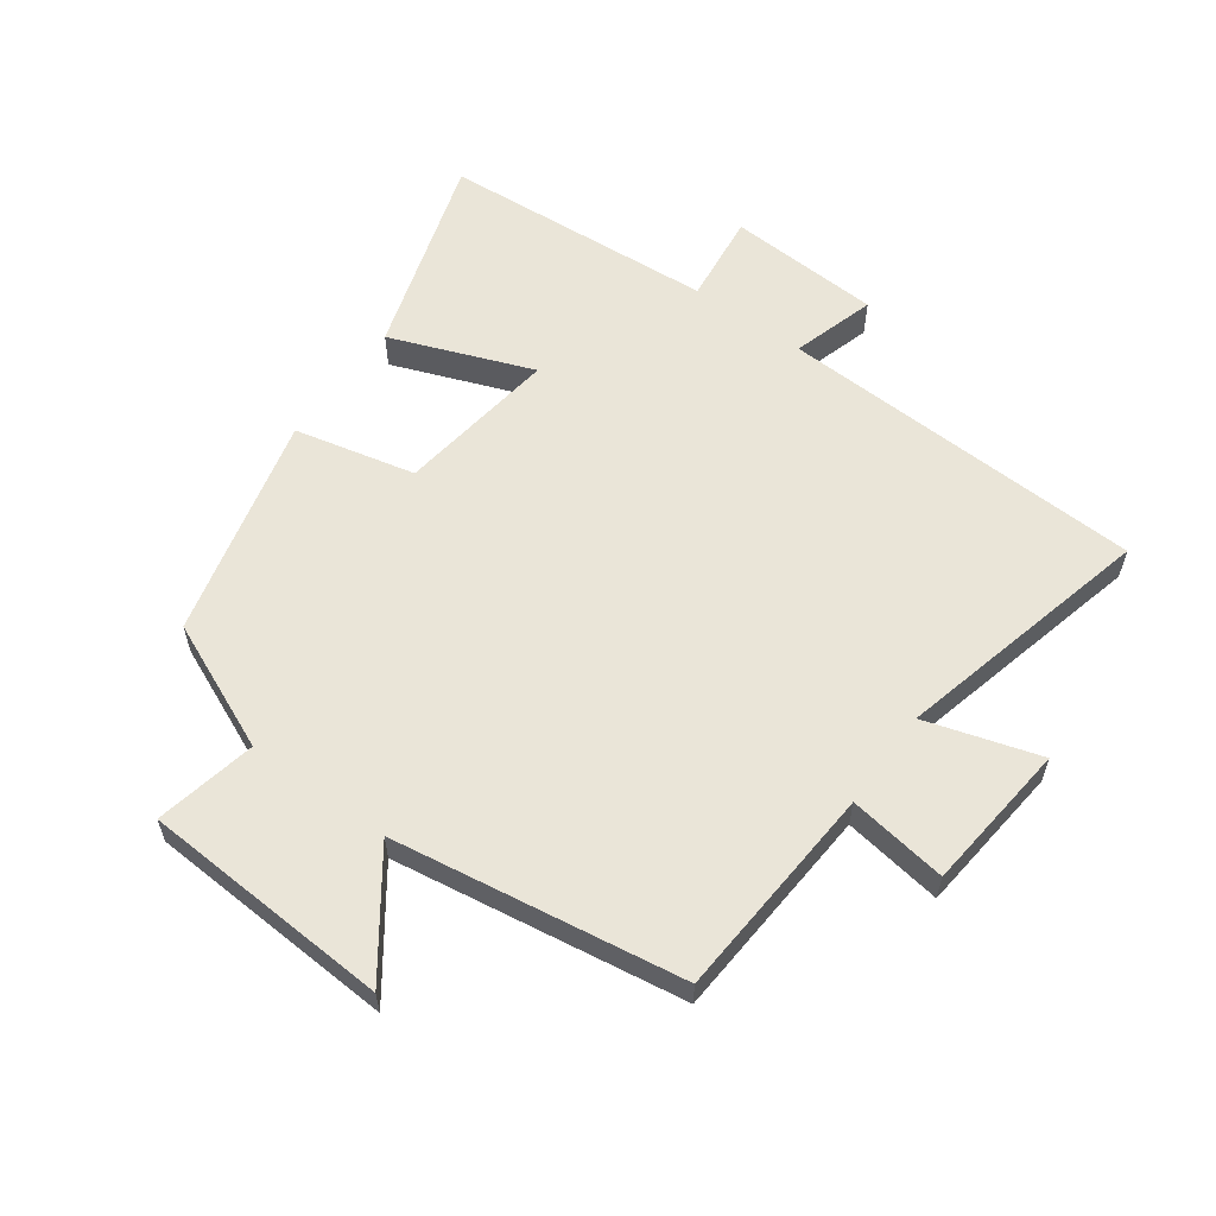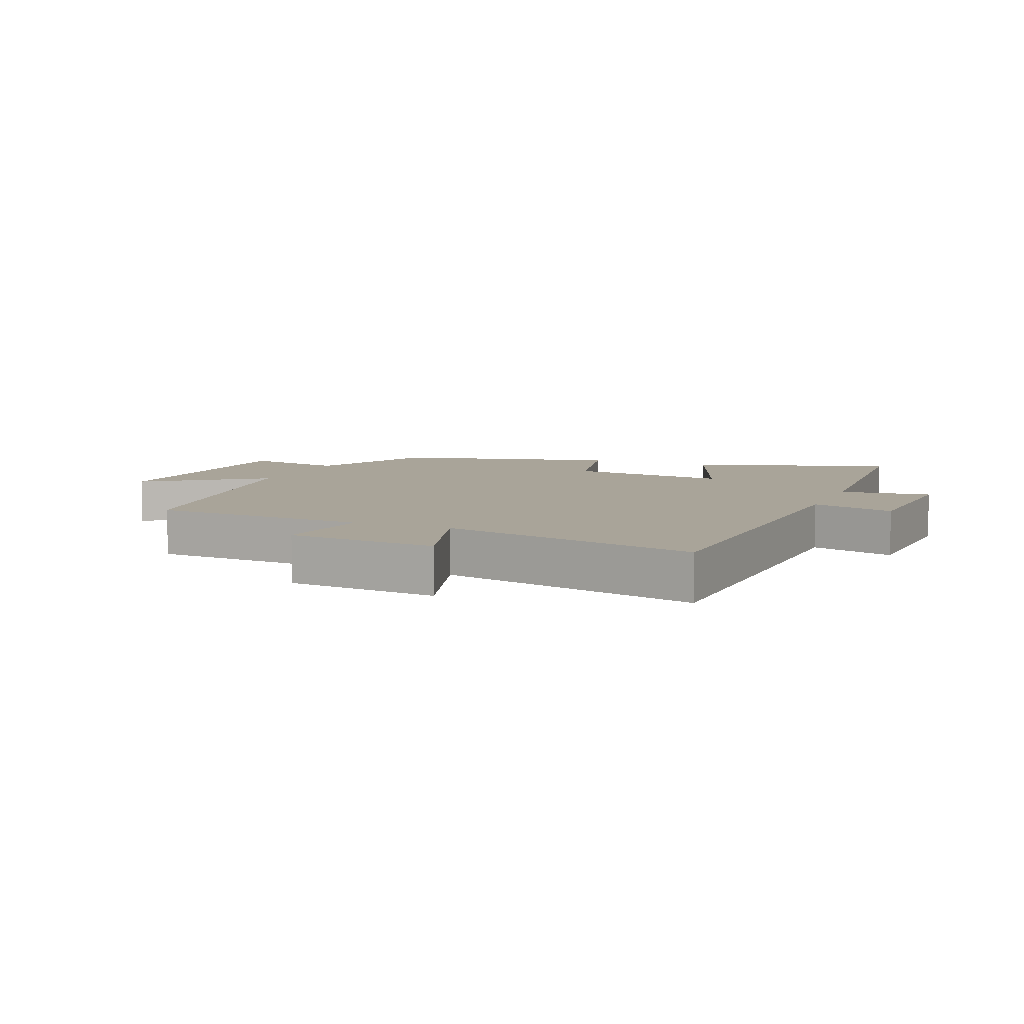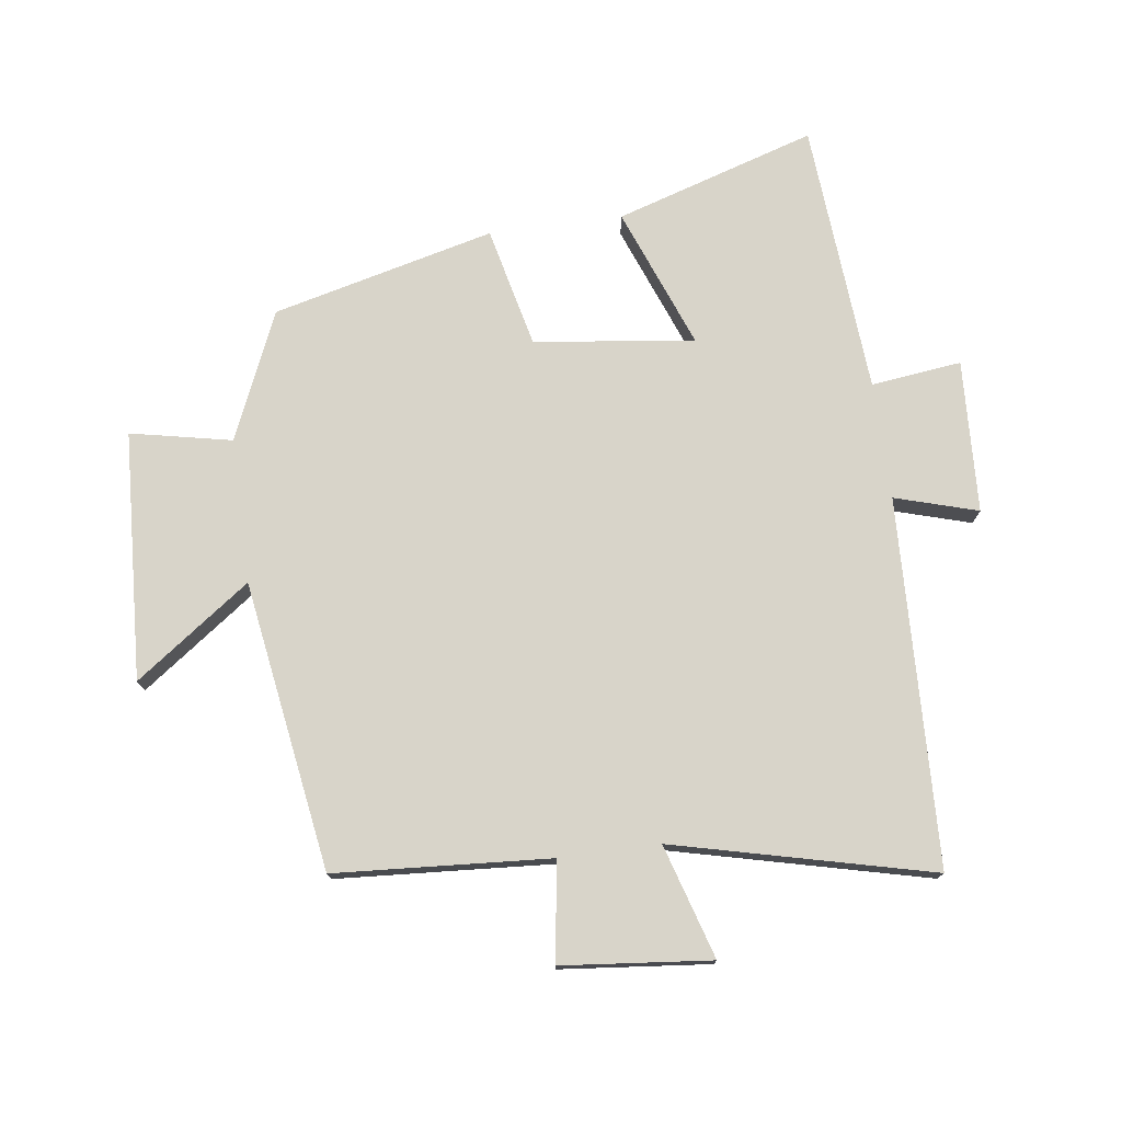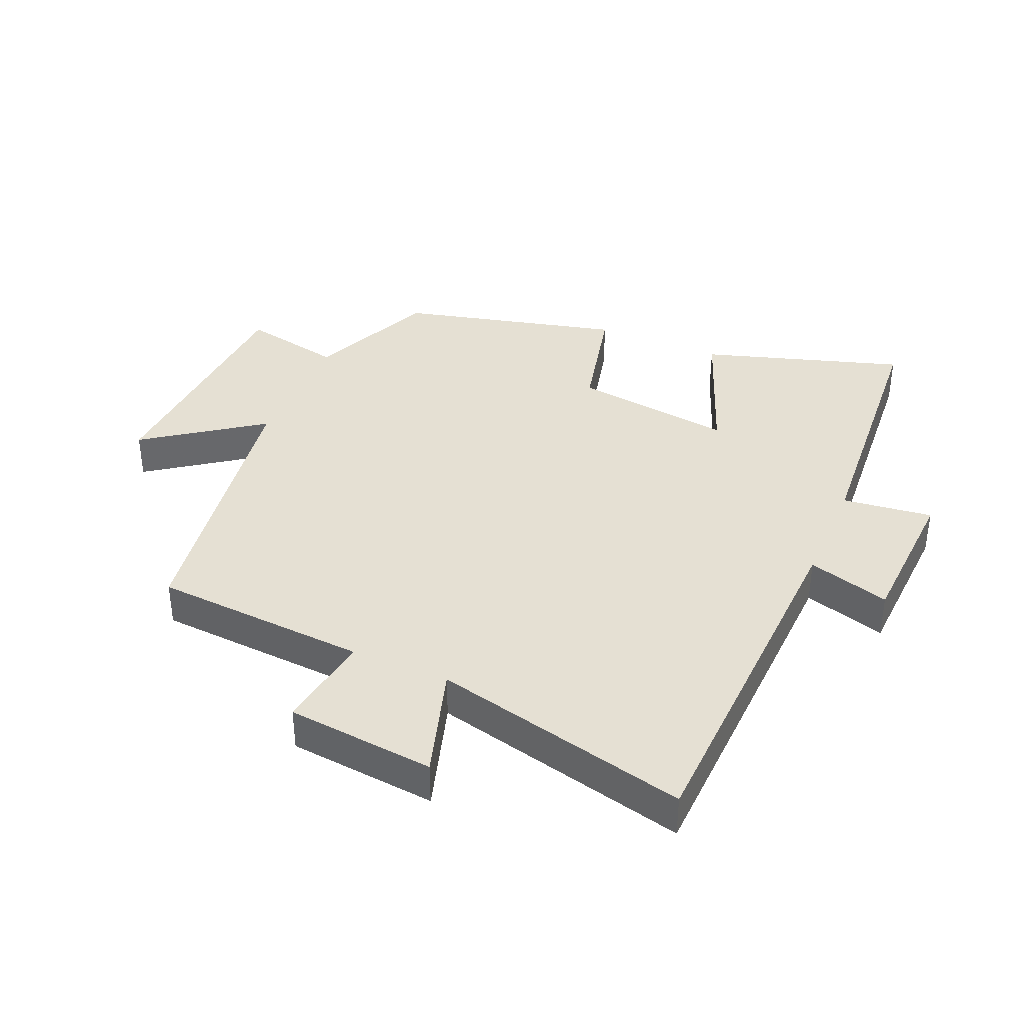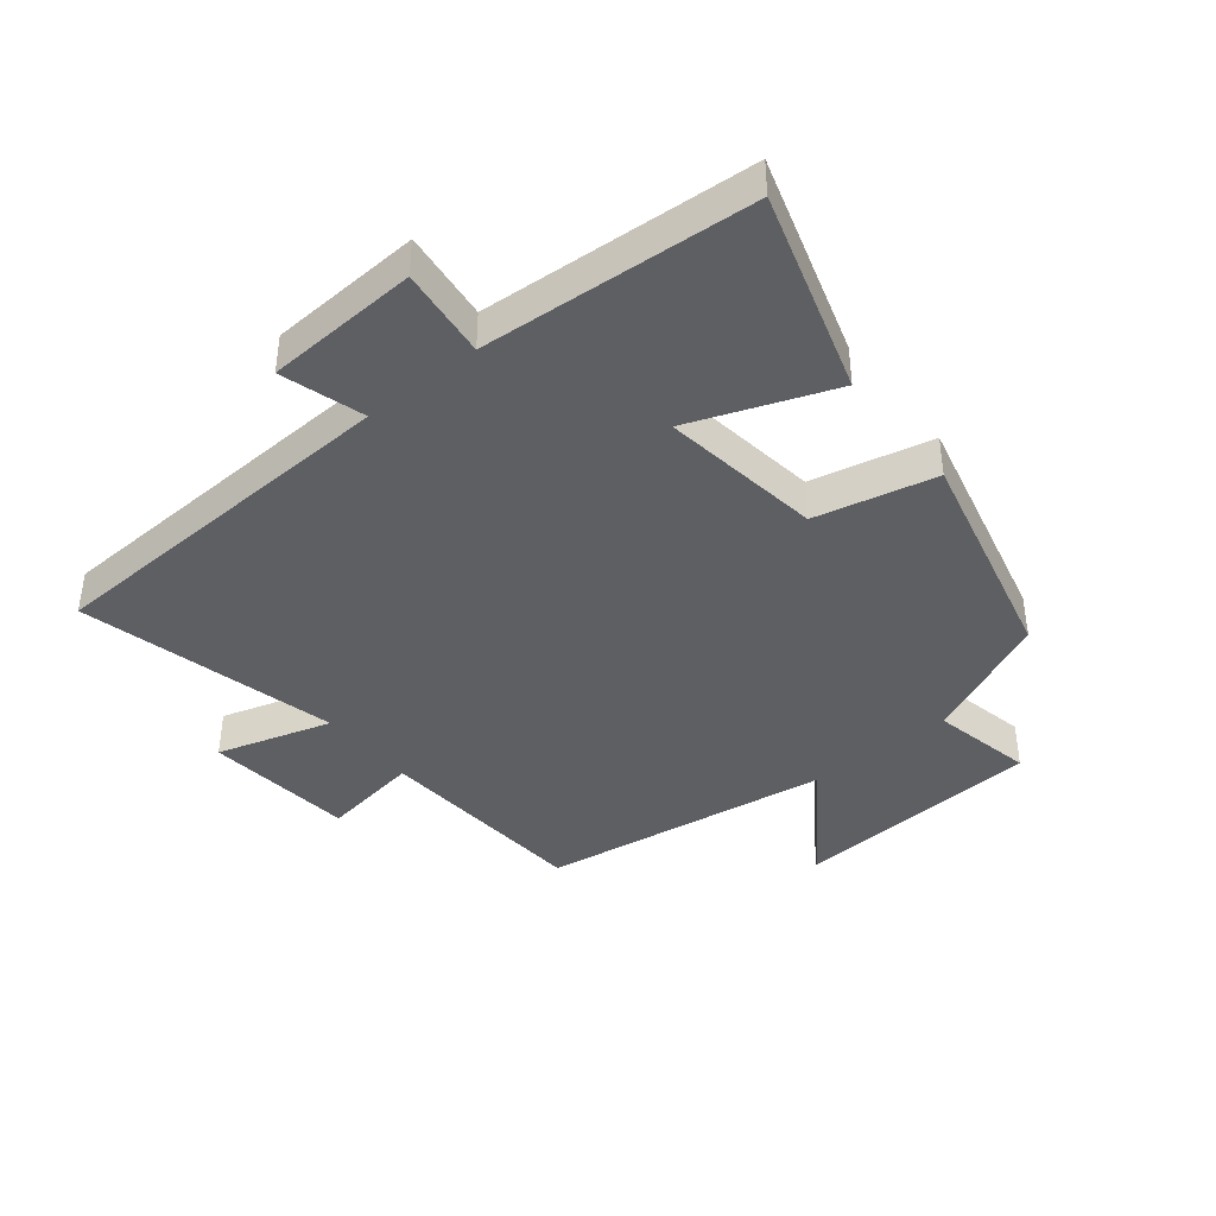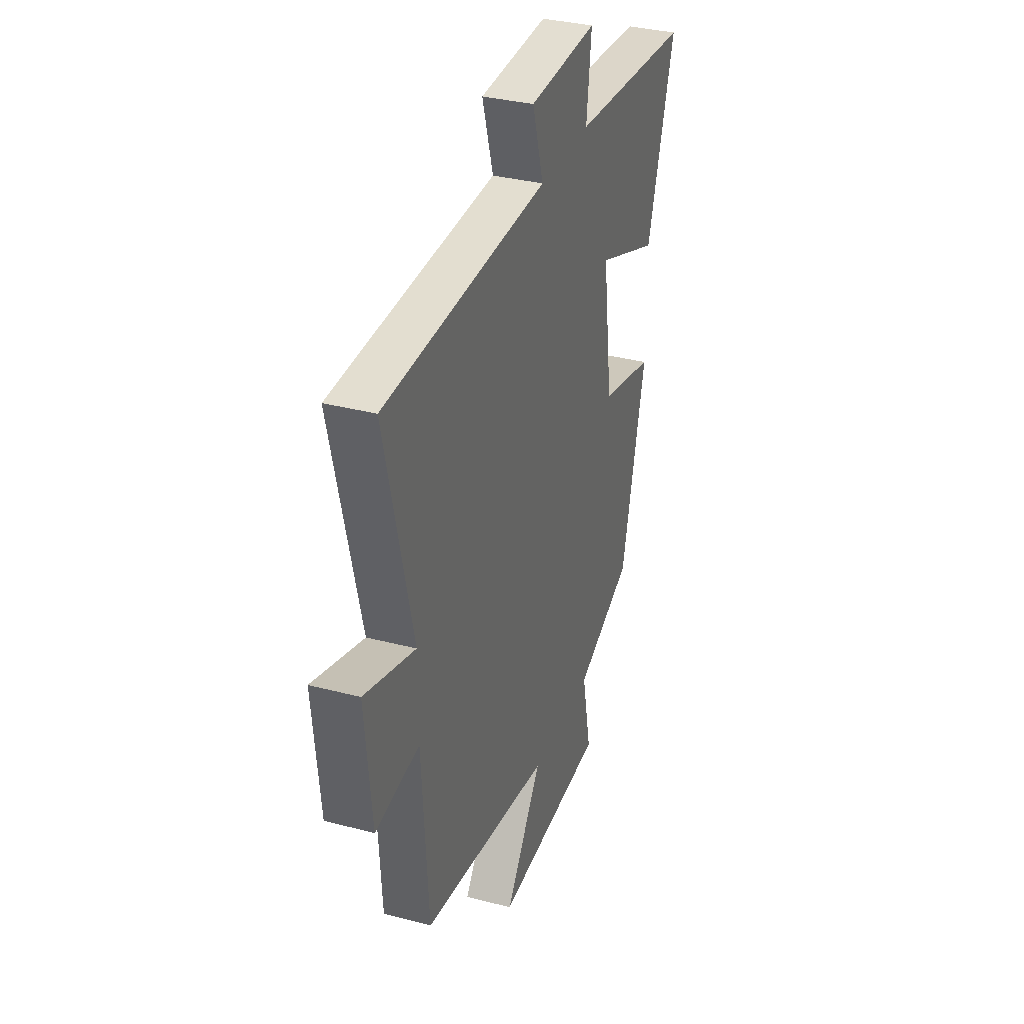
<metadata>
{"format":"obj","ext":"obj","renderer":"f3d","projection":"perspective","resolution":1024,"background":"white","views":[{"elev":59.3,"azim":-144.0,"up":"+Y"},{"elev":7.3,"azim":-67.7,"up":"+Y"},{"elev":75.5,"azim":-97.7,"up":"+Y"},{"elev":37.9,"azim":-66.8,"up":"+Y"},{"elev":-41.1,"azim":39.1,"up":"+Y"},{"elev":33.9,"azim":-70.4,"up":"+Z"}]}
</metadata>
<code>
v -0.599 0.07 0.478
v -0.018 0.07 0.5
v -0.057 0.07 0.631
v 0.185 0.07 0.643
v 0.168 0.07 0.5
v 0.599 0.07 0.468
v 0.5 0.07 0.151
v 0.276 0.07 0.237
v 0.31 0.07 -0.017
v 0.5 0.07 -0.061
v 0.413 0.07 -0.412
v 0.211 0.07 -0.5
v 0.244 0.07 -0.66
v -0.15 0.07 -0.682
v -0.019 0.07 -0.5
v -0.477 0.07 -0.429
v -0.5 0.07 -0.088
v -0.656 0.07 -0.111
v -0.68 0.07 0.125
v -0.5 0.07 0.07
v -0.599 0 0.478
v -0.018 0 0.5
v -0.057 0 0.631
v 0.185 0 0.643
v 0.168 0 0.5
v 0.599 0 0.468
v 0.5 0 0.151
v 0.276 0 0.237
v 0.31 0 -0.017
v 0.5 0 -0.061
v 0.413 0 -0.412
v 0.211 0 -0.5
v 0.244 0 -0.66
v -0.15 0 -0.682
v -0.019 0 -0.5
v -0.477 0 -0.429
v -0.5 0 -0.088
v -0.656 0 -0.111
v -0.68 0 0.125
v -0.5 0 0.07
f 17 18 19 20
f 15 16 17 20
f 15 20 1 2
f 12 13 14 15
f 11 12 15
f 10 11 15
f 9 10 15
f 8 9 15 2
f 7 8 2
f 6 7 2
f 5 6 2
f 2 3 4 5
f 40 39 38 37
f 40 37 36 35
f 22 21 40 35
f 35 34 33 32
f 35 32 31
f 35 31 30
f 35 30 29
f 22 35 29 28
f 22 28 27
f 22 27 26
f 22 26 25
f 25 24 23 22
f 1 21 22 2
f 2 22 23 3
f 3 23 24 4
f 4 24 25 5
f 5 25 26 6
f 6 26 27 7
f 7 27 28 8
f 8 28 29 9
f 9 29 30 10
f 10 30 31 11
f 11 31 32 12
f 12 32 33 13
f 13 33 34 14
f 14 34 35 15
f 15 35 36 16
f 16 36 37 17
f 17 37 38 18
f 18 38 39 19
f 19 39 40 20
f 20 40 21 1

</code>
